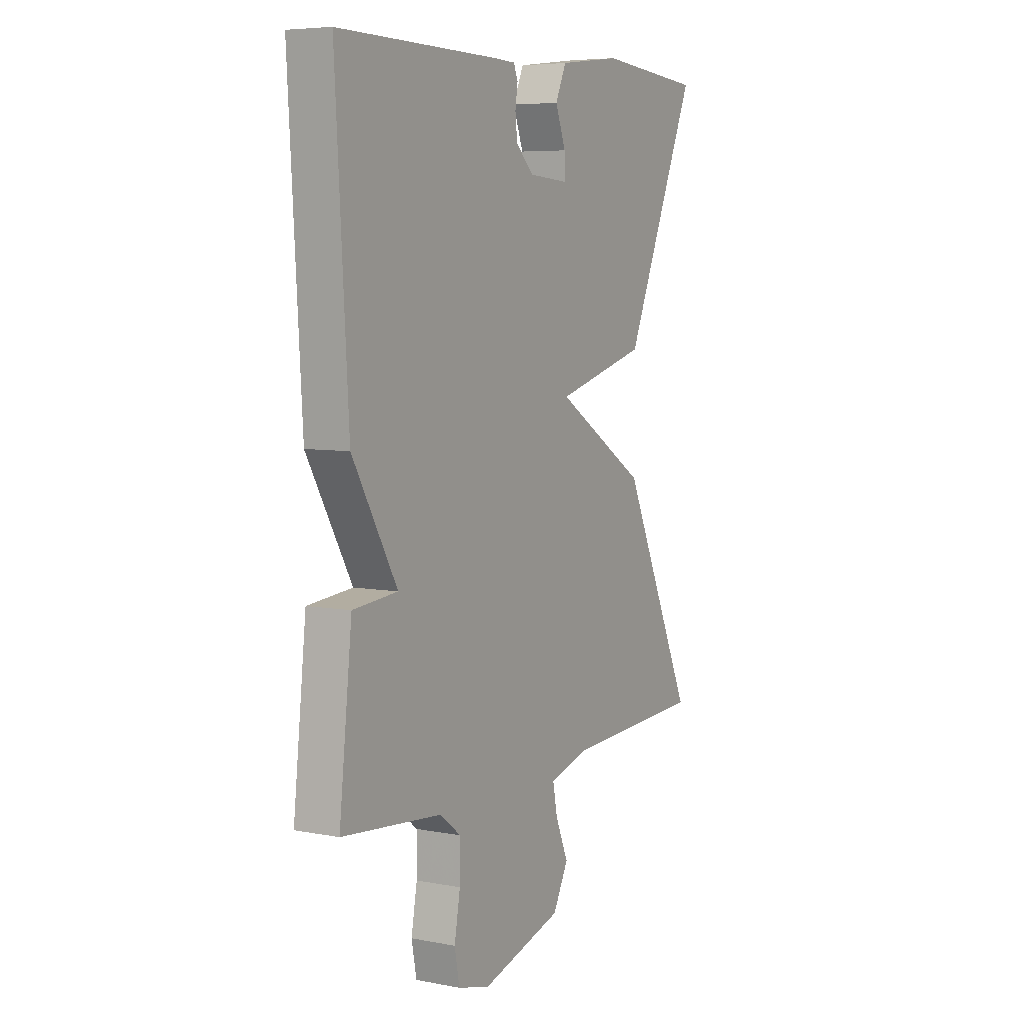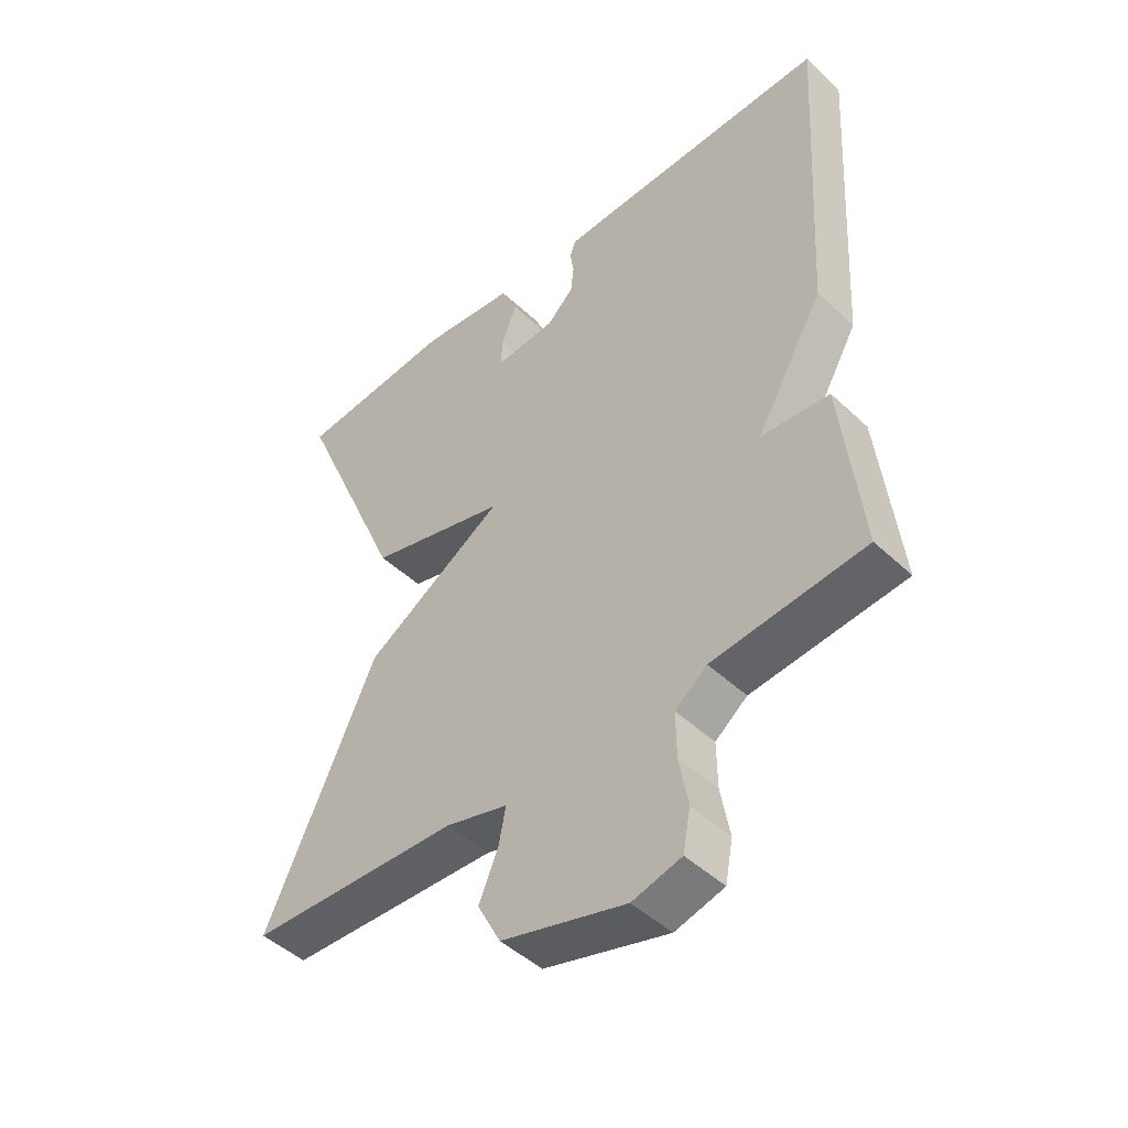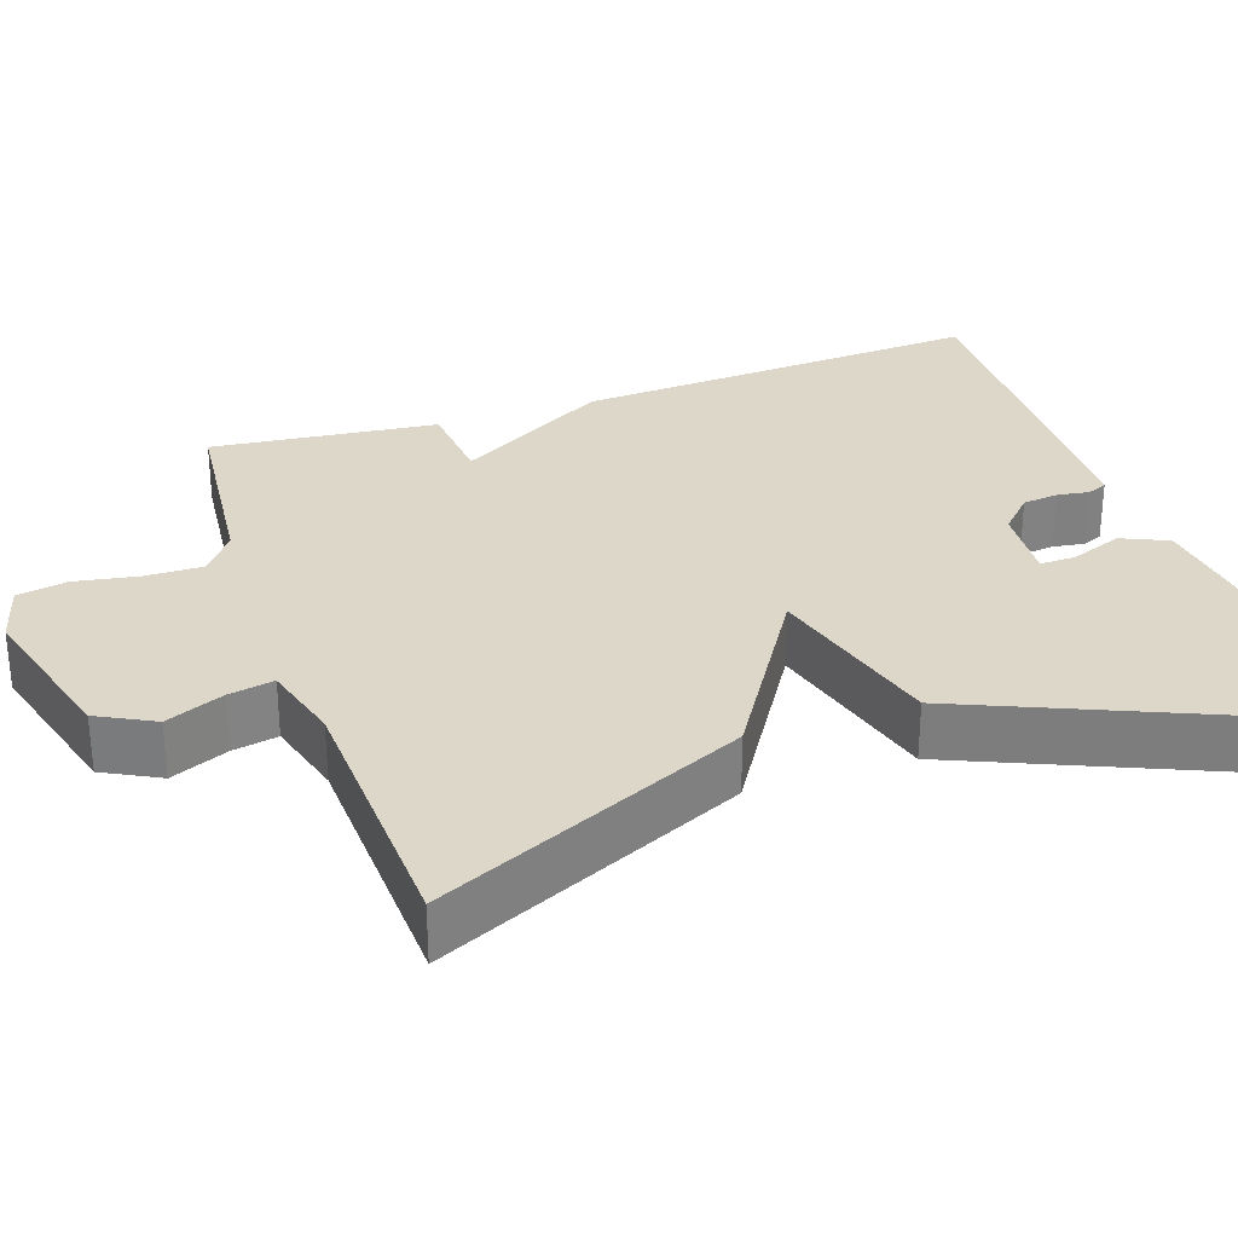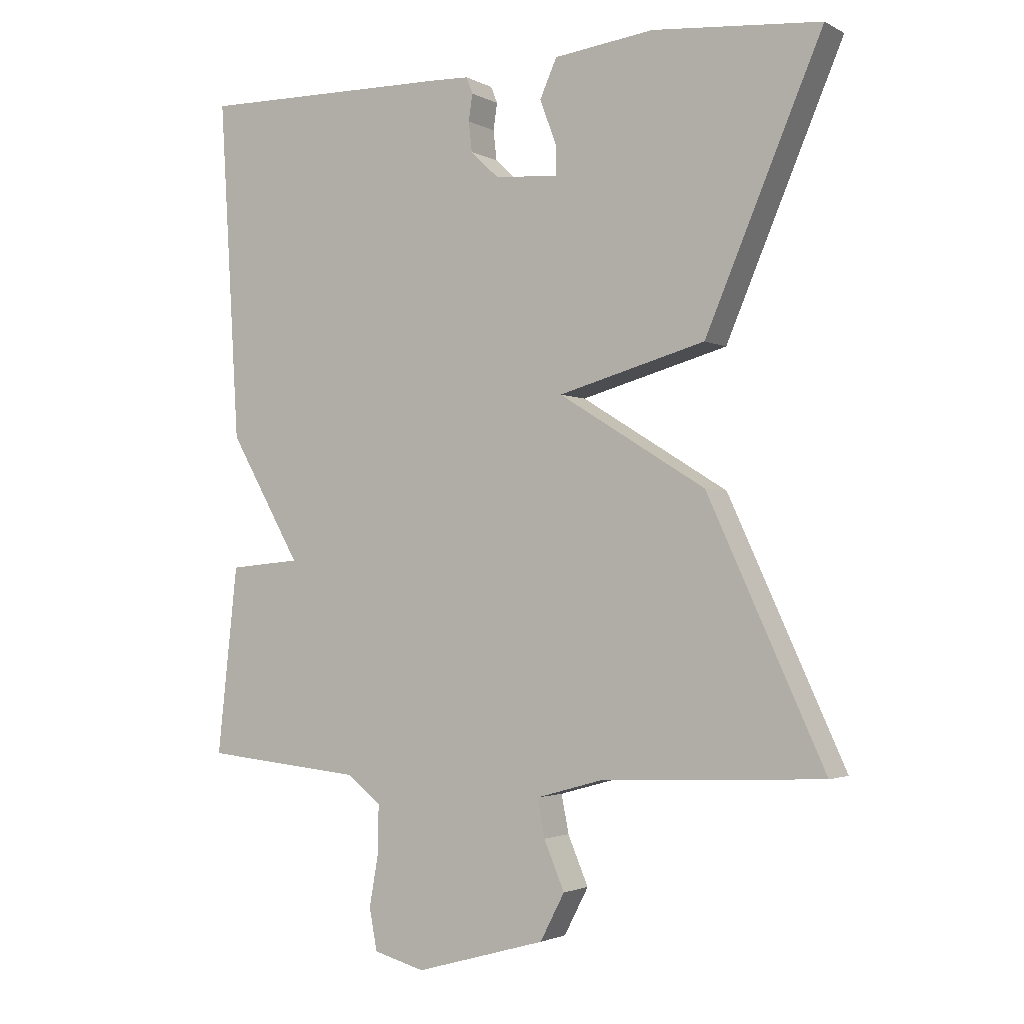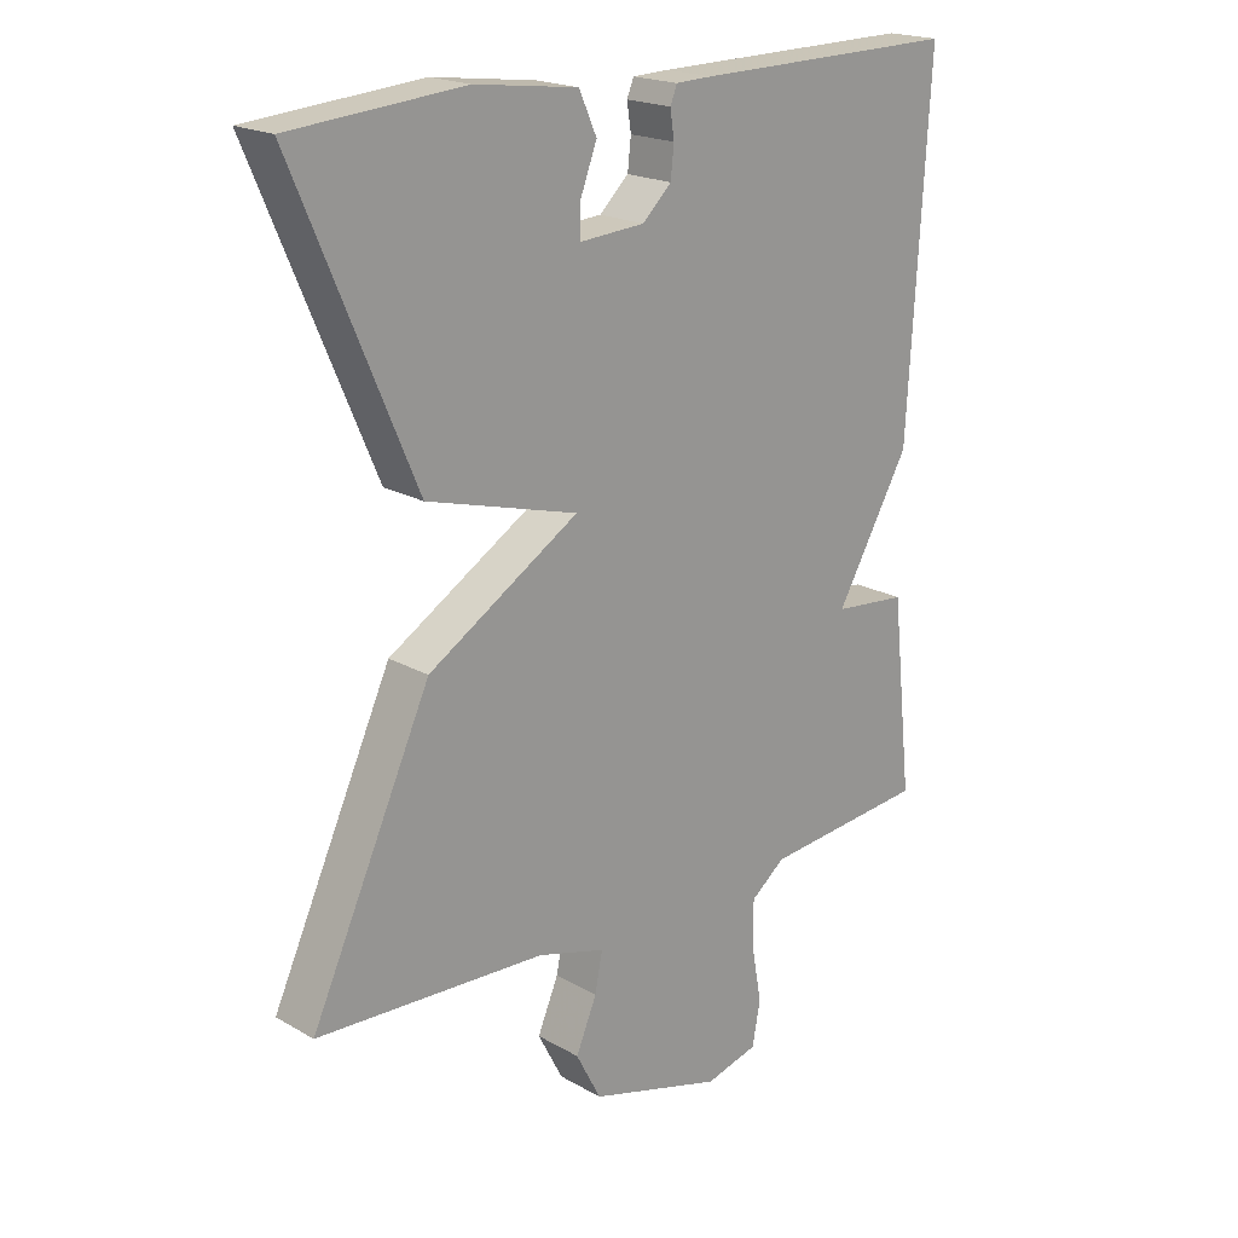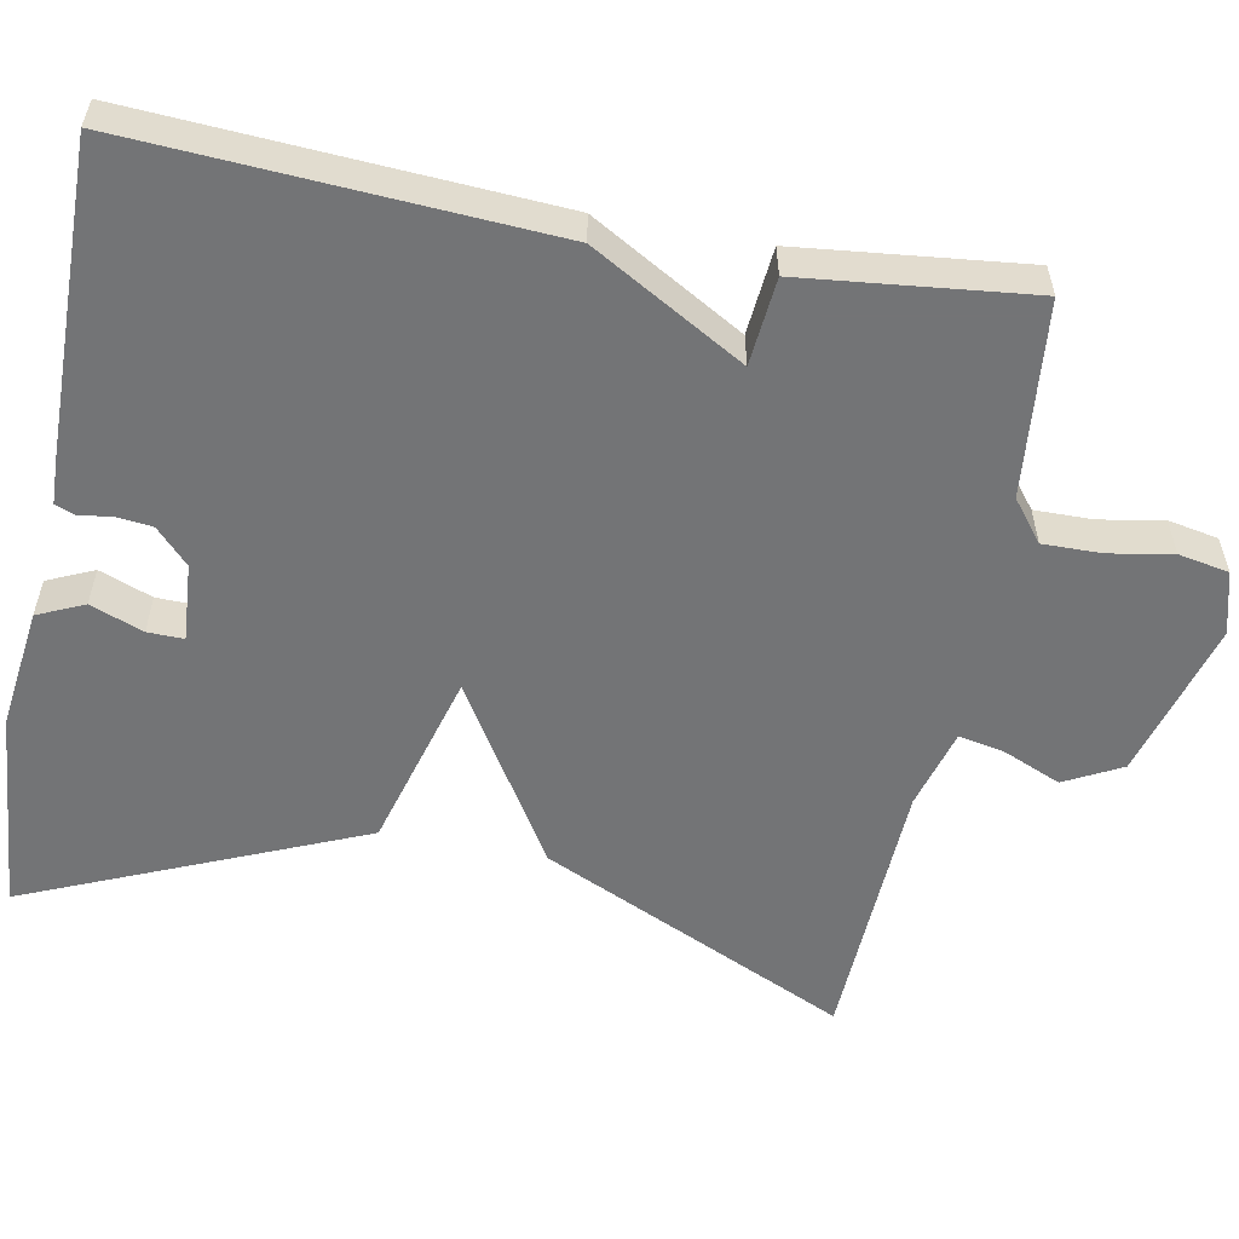
<metadata>
{"format":"obj","ext":"obj","renderer":"f3d","projection":"perspective","resolution":1024,"background":"white","views":[{"elev":6.3,"azim":119.6,"up":"+Z"},{"elev":-47.1,"azim":43.4,"up":"+Z"},{"elev":30.3,"azim":-108.8,"up":"+Y"},{"elev":-2.3,"azim":-149.7,"up":"+Z"},{"elev":19.8,"azim":-43.6,"up":"+Z"},{"elev":-56.2,"azim":79.2,"up":"+Y"}]}
</metadata>
<code>
v 0.5 0.07 0.5
v 0.469 0.07 -0.016
v 0.36 0.07 -0.206
v 0.469 0.07 -0.216
v 0.5 0.07 -0.5
v 0.257 0.07 -0.524
v 0.206 0.07 -0.564
v 0.207 0.07 -0.637
v 0.221 0.07 -0.716
v 0.209 0.07 -0.779
v 0.131 0.07 -0.8
v -0.067 0.07 -0.744
v -0.104 0.07 -0.673
v -0.073 0.07 -0.6
v -0.062 0.07 -0.543
v -0.162 0.07 -0.515
v -0.5 0.07 -0.5
v -0.323 0.07 -0.115
v -0.1 0.07 0.023
v -0.323 0.07 0.085
v -0.5 0.07 0.5
v -0.245 0.07 0.522
v -0.093 0.07 0.503
v -0.067 0.07 0.445
v -0.092 0.07 0.379
v -0.093 0.07 0.334
v 0.004 0.07 0.341
v 0.047 0.07 0.382
v 0.052 0.07 0.427
v 0.046 0.07 0.467
v 0.056 0.07 0.492
v 0.11 0.07 0.494
v 0.5 0 0.5
v 0.469 0 -0.016
v 0.36 0 -0.206
v 0.469 0 -0.216
v 0.5 0 -0.5
v 0.257 0 -0.524
v 0.206 0 -0.564
v 0.207 0 -0.637
v 0.221 0 -0.716
v 0.209 0 -0.779
v 0.131 0 -0.8
v -0.067 0 -0.744
v -0.104 0 -0.673
v -0.073 0 -0.6
v -0.062 0 -0.543
v -0.162 0 -0.515
v -0.5 0 -0.5
v -0.323 0 -0.115
v -0.1 0 0.023
v -0.323 0 0.085
v -0.5 0 0.5
v -0.245 0 0.522
v -0.093 0 0.503
v -0.067 0 0.445
v -0.092 0 0.379
v -0.093 0 0.334
v 0.004 0 0.341
v 0.047 0 0.382
v 0.052 0 0.427
v 0.046 0 0.467
v 0.056 0 0.492
v 0.11 0 0.494
f 1 2 3
f 32 1 3
f 31 32 3
f 30 31 3
f 29 30 3
f 28 29 3
f 27 28 3
f 26 27 3
f 23 24 25
f 22 23 25
f 21 22 25
f 20 21 25
f 19 20 25 26
f 16 17 18 19
f 15 16 19
f 15 19 26 3
f 12 13 14
f 11 12 14
f 10 11 14
f 9 10 14
f 8 9 14
f 7 8 14 15
f 15 3 4
f 7 15 4
f 6 7 4
f 4 5 6
f 35 34 33
f 35 33 64
f 35 64 63
f 35 63 62
f 35 62 61
f 35 61 60
f 35 60 59
f 35 59 58
f 57 56 55
f 57 55 54
f 57 54 53
f 57 53 52
f 58 57 52 51
f 51 50 49 48
f 51 48 47
f 35 58 51 47
f 46 45 44
f 46 44 43
f 46 43 42
f 46 42 41
f 46 41 40
f 47 46 40 39
f 36 35 47
f 36 47 39
f 36 39 38
f 38 37 36
f 1 33 34 2
f 2 34 35 3
f 3 35 36 4
f 4 36 37 5
f 5 37 38 6
f 6 38 39 7
f 7 39 40 8
f 8 40 41 9
f 9 41 42 10
f 10 42 43 11
f 11 43 44 12
f 12 44 45 13
f 13 45 46 14
f 14 46 47 15
f 15 47 48 16
f 16 48 49 17
f 17 49 50 18
f 18 50 51 19
f 19 51 52 20
f 20 52 53 21
f 21 53 54 22
f 22 54 55 23
f 23 55 56 24
f 24 56 57 25
f 25 57 58 26
f 26 58 59 27
f 27 59 60 28
f 28 60 61 29
f 29 61 62 30
f 30 62 63 31
f 31 63 64 32
f 32 64 33 1

</code>
